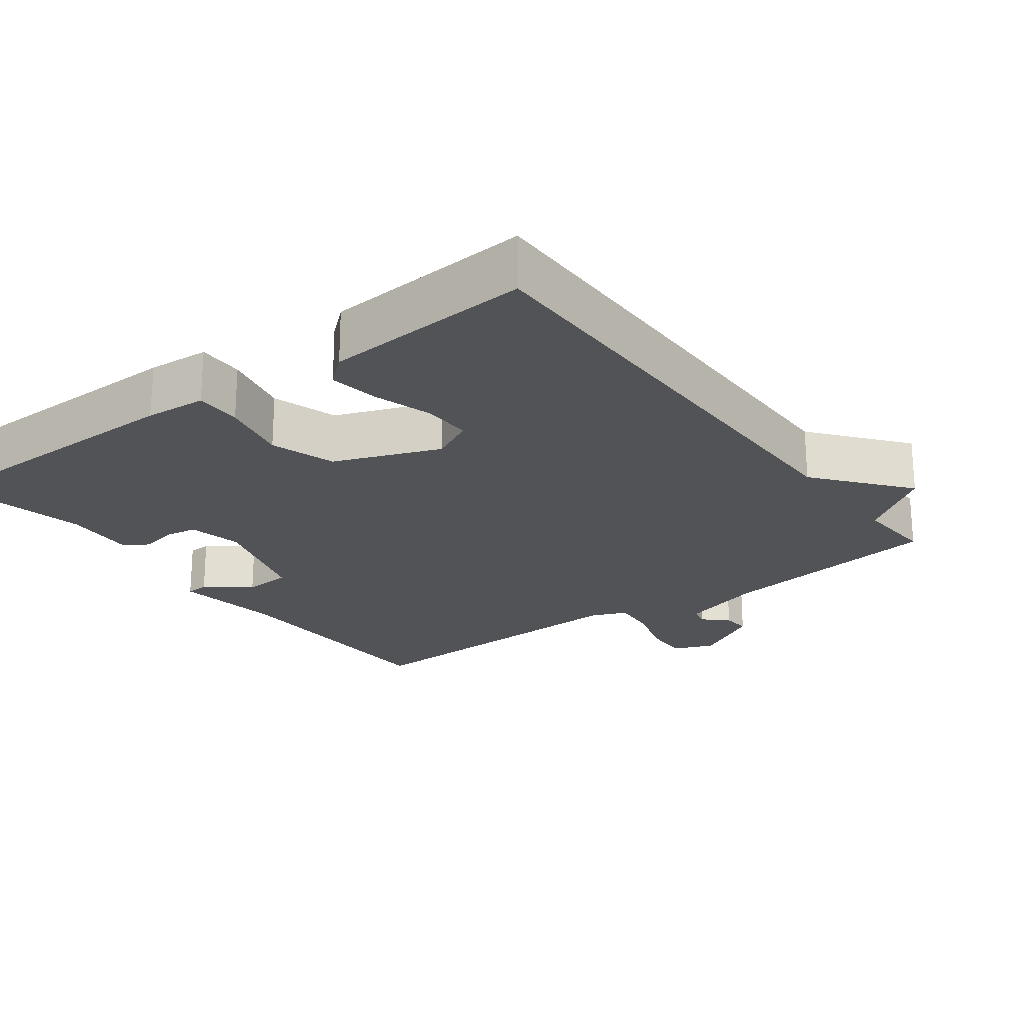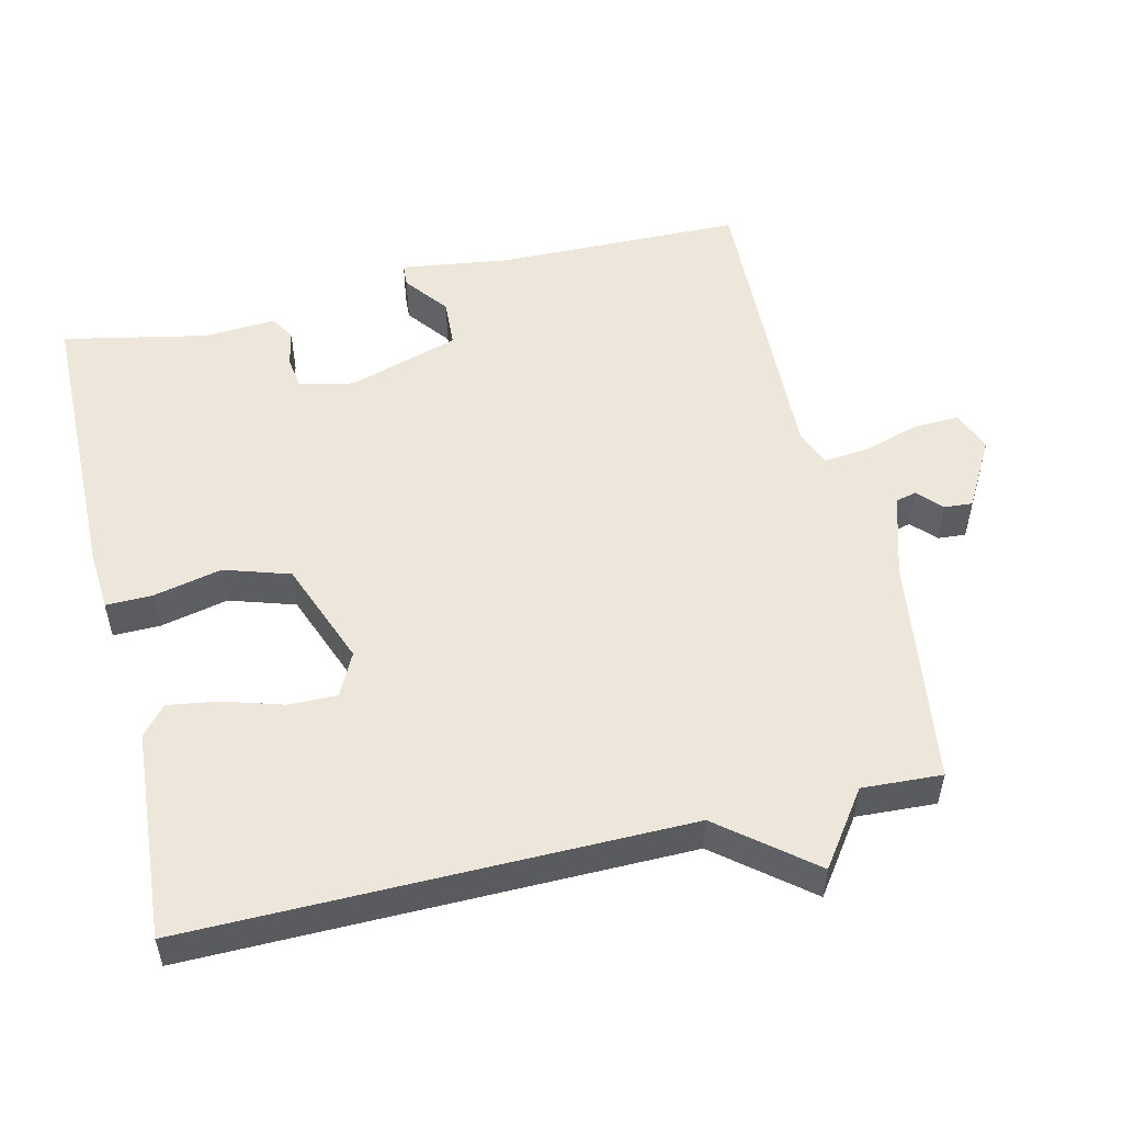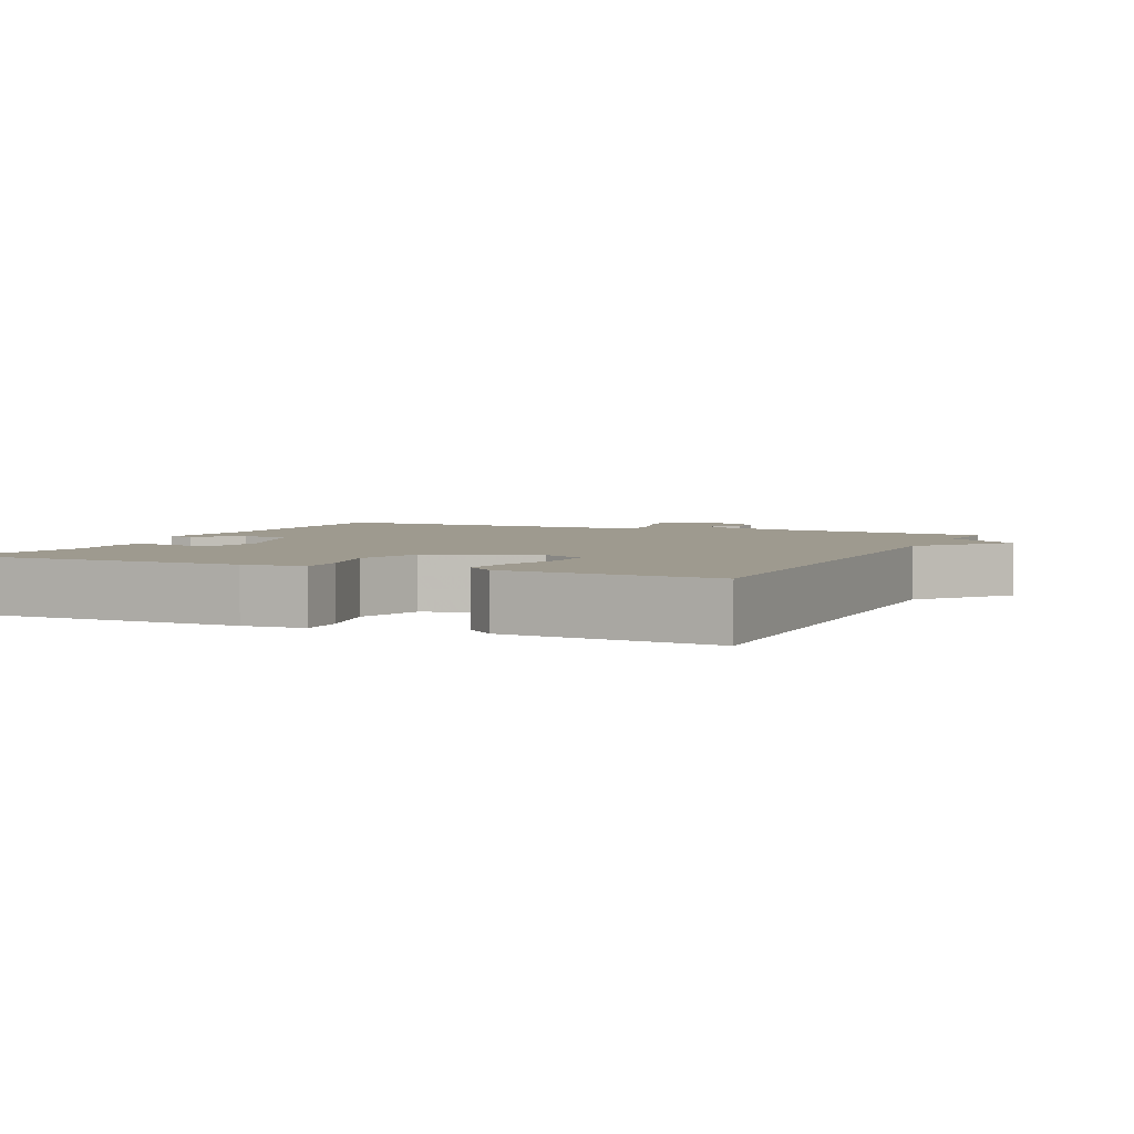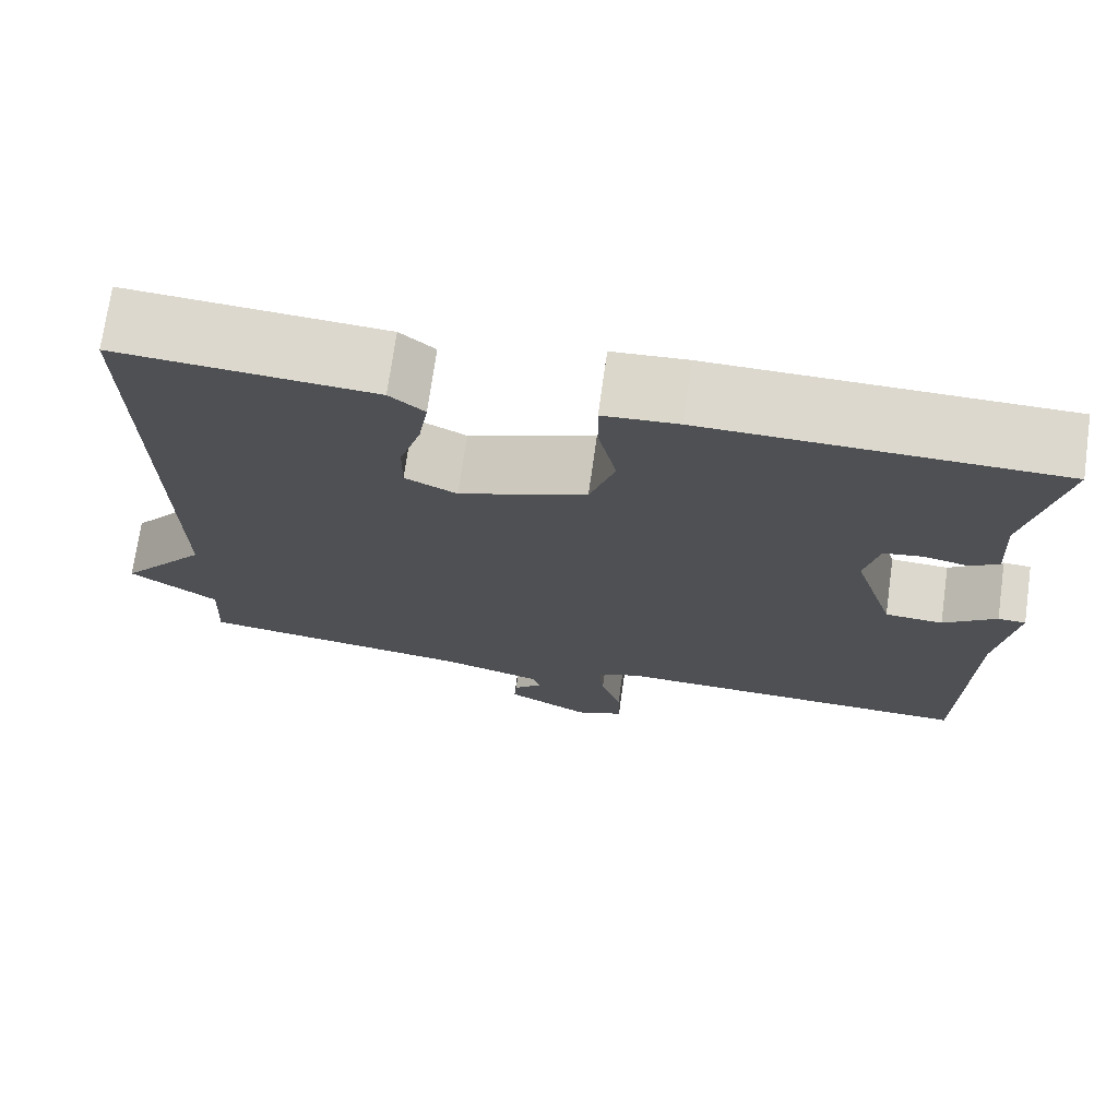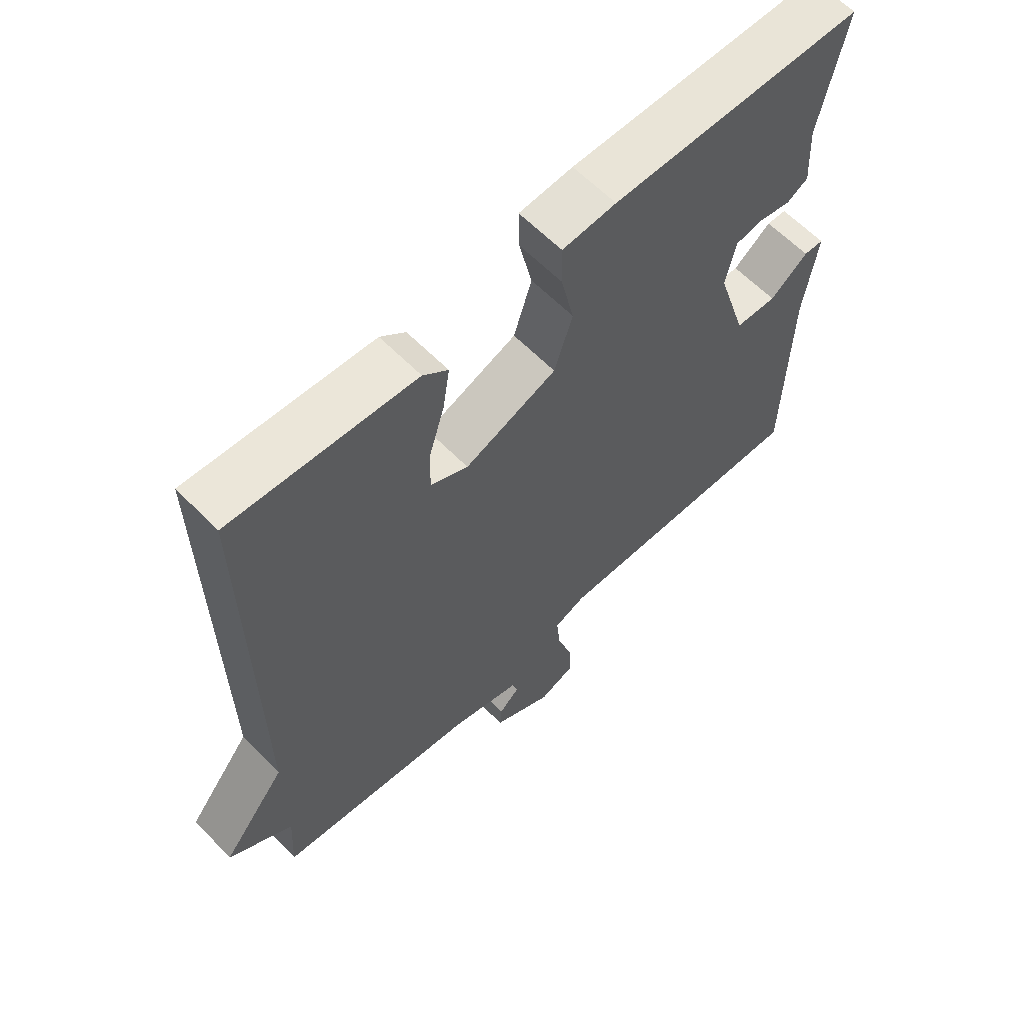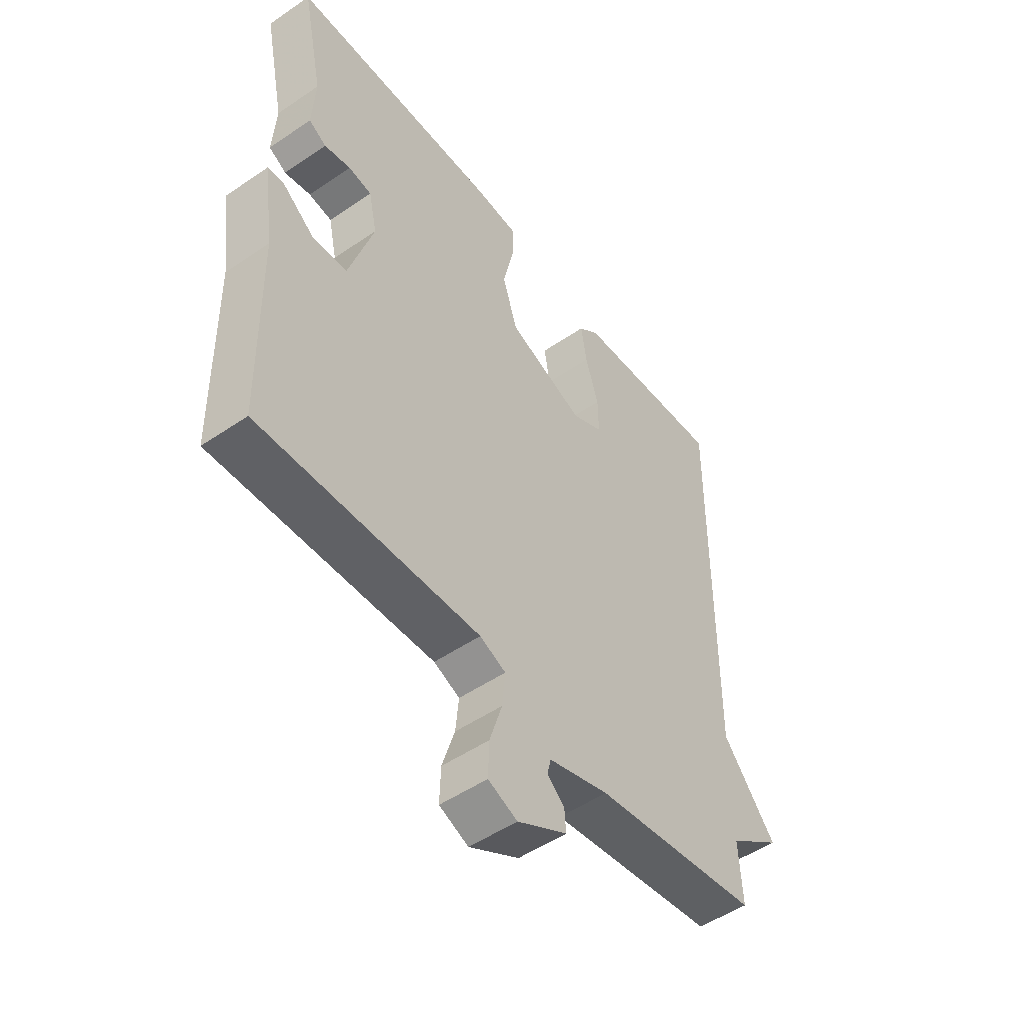
<metadata>
{"format":"obj","ext":"obj","renderer":"f3d","projection":"perspective","resolution":1024,"background":"white","views":[{"elev":-22.3,"azim":36.7,"up":"+Y"},{"elev":53.0,"azim":76.6,"up":"+Y"},{"elev":3.6,"azim":24.2,"up":"+Y"},{"elev":72.6,"azim":-172.0,"up":"+Z"},{"elev":61.9,"azim":135.8,"up":"+Z"},{"elev":-51.0,"azim":-53.3,"up":"+Z"}]}
</metadata>
<code>
v 0.5 0.07 -0.5
v 0.181 0.07 -0.545
v 0.065 0.07 -0.58
v 0.058 0.07 -0.609
v 0.091 0.07 -0.64
v 0.094 0.07 -0.679
v -0.002 0.07 -0.733
v -0.058 0.07 -0.71
v -0.056 0.07 -0.646
v -0.032 0.07 -0.569
v -0.026 0.07 -0.506
v -0.076 0.07 -0.485
v -0.5 0.07 -0.5
v -0.506 0.07 -0.156
v -0.527 0.07 -0.006
v -0.495 0.07 -0.004
v -0.434 0.07 -0.051
v -0.367 0.07 -0.047
v -0.319 0.07 0.108
v -0.335 0.07 0.183
v -0.38 0.07 0.19
v -0.431 0.07 0.179
v -0.465 0.07 0.199
v -0.459 0.07 0.3
v -0.5 0.07 0.5
v -0.096 0.07 0.506
v -0.01 0.07 0.5
v -0.011 0.07 0.435
v -0.032 0.07 0.34
v -0.003 0.07 0.249
v 0.144 0.07 0.193
v 0.204 0.07 0.223
v 0.203 0.07 0.291
v 0.178 0.07 0.373
v 0.167 0.07 0.444
v 0.207 0.07 0.478
v 0.5 0.07 0.5
v 0.494 0.07 -0.189
v 0.596 0.07 -0.316
v 0.494 0.07 -0.389
v 0.5 0 -0.5
v 0.181 0 -0.545
v 0.065 0 -0.58
v 0.058 0 -0.609
v 0.091 0 -0.64
v 0.094 0 -0.679
v -0.002 0 -0.733
v -0.058 0 -0.71
v -0.056 0 -0.646
v -0.032 0 -0.569
v -0.026 0 -0.506
v -0.076 0 -0.485
v -0.5 0 -0.5
v -0.506 0 -0.156
v -0.527 0 -0.006
v -0.495 0 -0.004
v -0.434 0 -0.051
v -0.367 0 -0.047
v -0.319 0 0.108
v -0.335 0 0.183
v -0.38 0 0.19
v -0.431 0 0.179
v -0.465 0 0.199
v -0.459 0 0.3
v -0.5 0 0.5
v -0.096 0 0.506
v -0.01 0 0.5
v -0.011 0 0.435
v -0.032 0 0.34
v -0.003 0 0.249
v 0.144 0 0.193
v 0.204 0 0.223
v 0.203 0 0.291
v 0.178 0 0.373
v 0.167 0 0.444
v 0.207 0 0.478
v 0.5 0 0.5
v 0.494 0 -0.189
v 0.596 0 -0.316
v 0.494 0 -0.389
f 38 39 40
f 36 37 38
f 35 36 38
f 34 35 38
f 33 34 38
f 32 33 38 40
f 40 1 2
f 32 40 2
f 31 32 2
f 27 28 29
f 26 27 29
f 25 26 29
f 24 25 29
f 23 24 29
f 22 23 29
f 21 22 29
f 20 21 29 30
f 31 2 3
f 30 31 3
f 20 30 3
f 19 20 3
f 14 15 16 17
f 14 17 18
f 13 14 18
f 12 13 18
f 11 12 18 19
f 8 9 10
f 7 8 10
f 6 7 10
f 5 6 10
f 4 5 10
f 4 10 11
f 3 4 11 19
f 80 79 78
f 78 77 76
f 78 76 75
f 78 75 74
f 78 74 73
f 80 78 73 72
f 42 41 80
f 42 80 72
f 42 72 71
f 69 68 67
f 69 67 66
f 69 66 65
f 69 65 64
f 69 64 63
f 69 63 62
f 69 62 61
f 70 69 61 60
f 43 42 71
f 43 71 70
f 43 70 60
f 43 60 59
f 57 56 55 54
f 58 57 54
f 58 54 53
f 58 53 52
f 59 58 52 51
f 50 49 48
f 50 48 47
f 50 47 46
f 50 46 45
f 50 45 44
f 51 50 44
f 59 51 44 43
f 1 41 42 2
f 2 42 43 3
f 3 43 44 4
f 4 44 45 5
f 5 45 46 6
f 6 46 47 7
f 7 47 48 8
f 8 48 49 9
f 9 49 50 10
f 10 50 51 11
f 11 51 52 12
f 12 52 53 13
f 13 53 54 14
f 14 54 55 15
f 15 55 56 16
f 16 56 57 17
f 17 57 58 18
f 18 58 59 19
f 19 59 60 20
f 20 60 61 21
f 21 61 62 22
f 22 62 63 23
f 23 63 64 24
f 24 64 65 25
f 25 65 66 26
f 26 66 67 27
f 27 67 68 28
f 28 68 69 29
f 29 69 70 30
f 30 70 71 31
f 31 71 72 32
f 32 72 73 33
f 33 73 74 34
f 34 74 75 35
f 35 75 76 36
f 36 76 77 37
f 37 77 78 38
f 38 78 79 39
f 39 79 80 40
f 40 80 41 1

</code>
